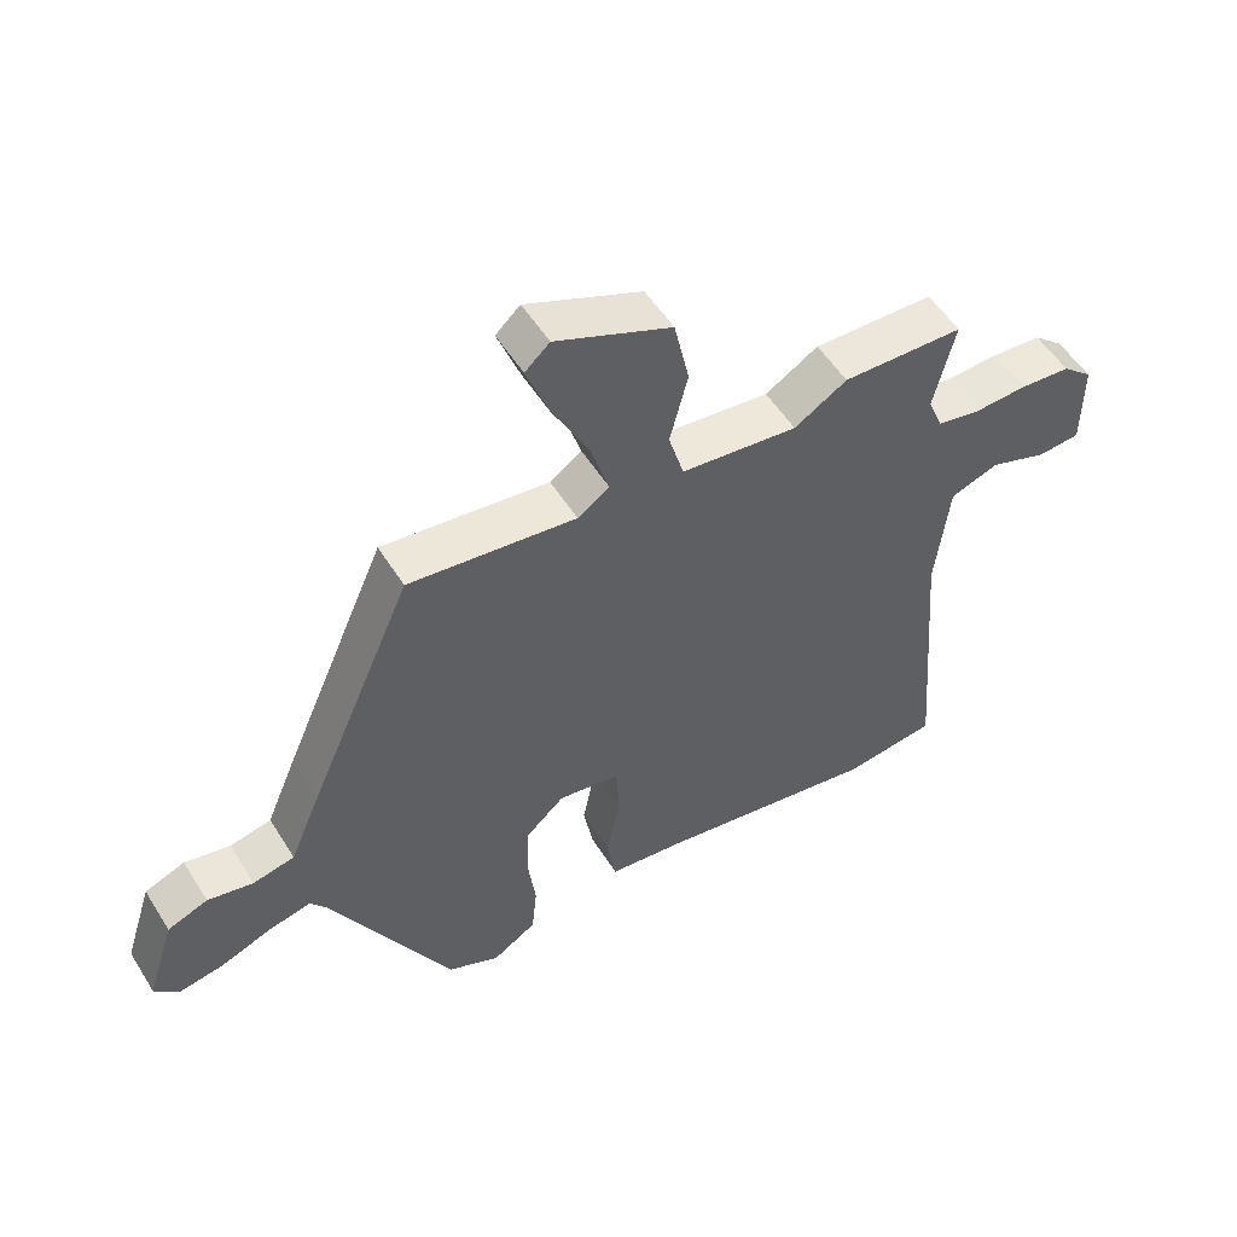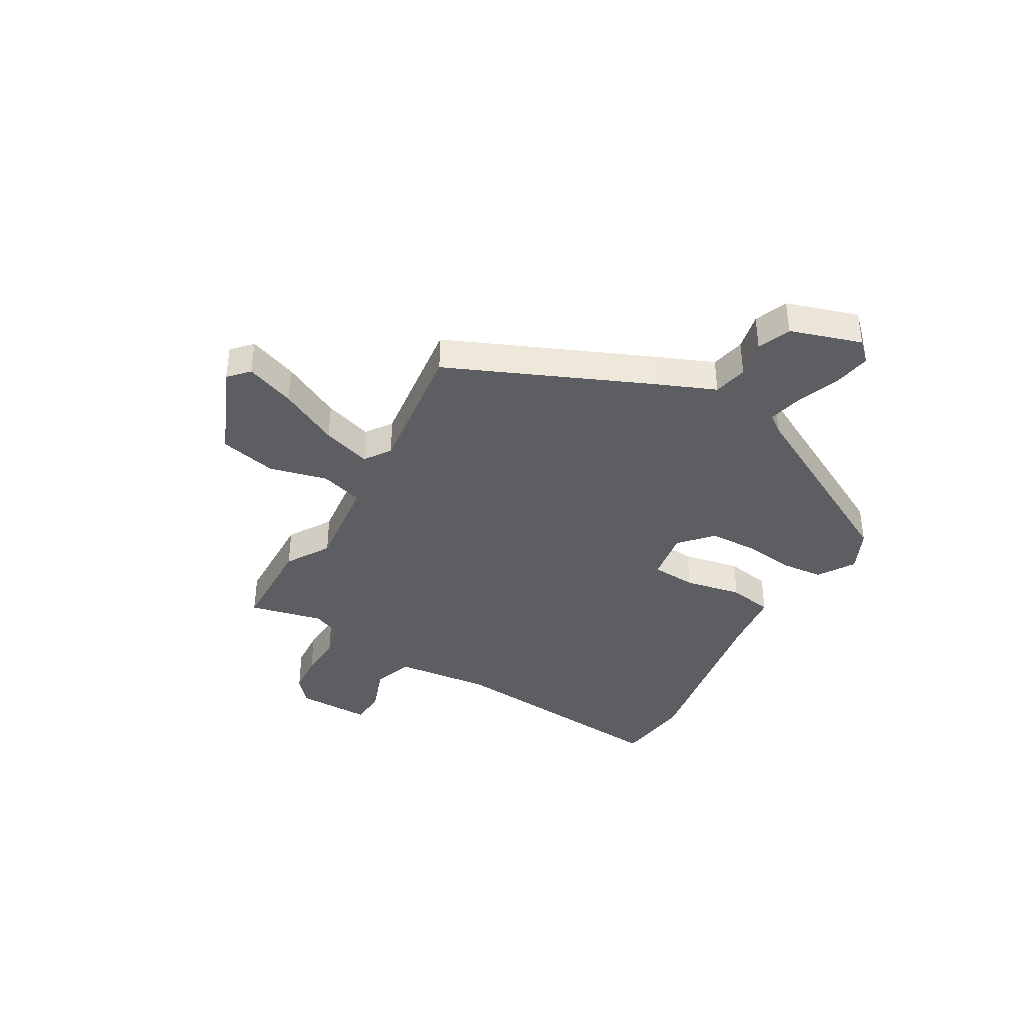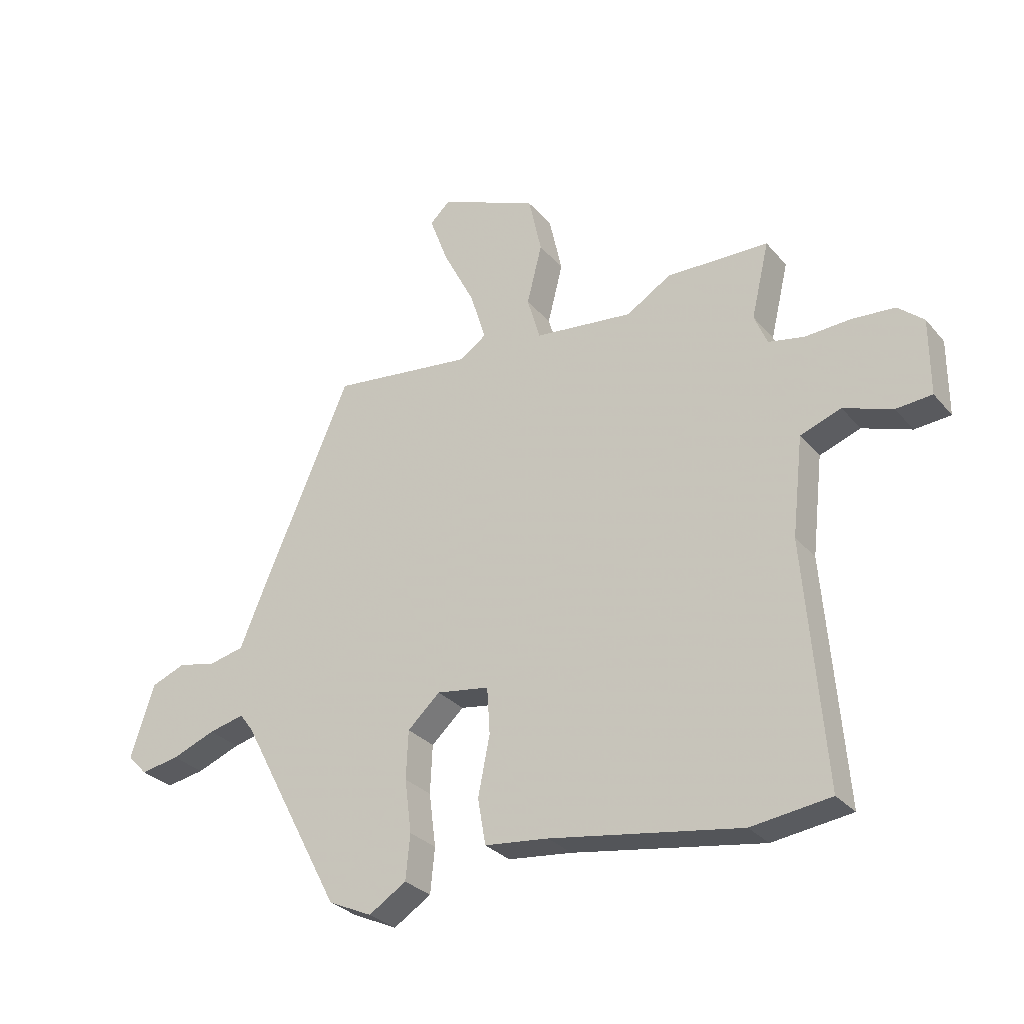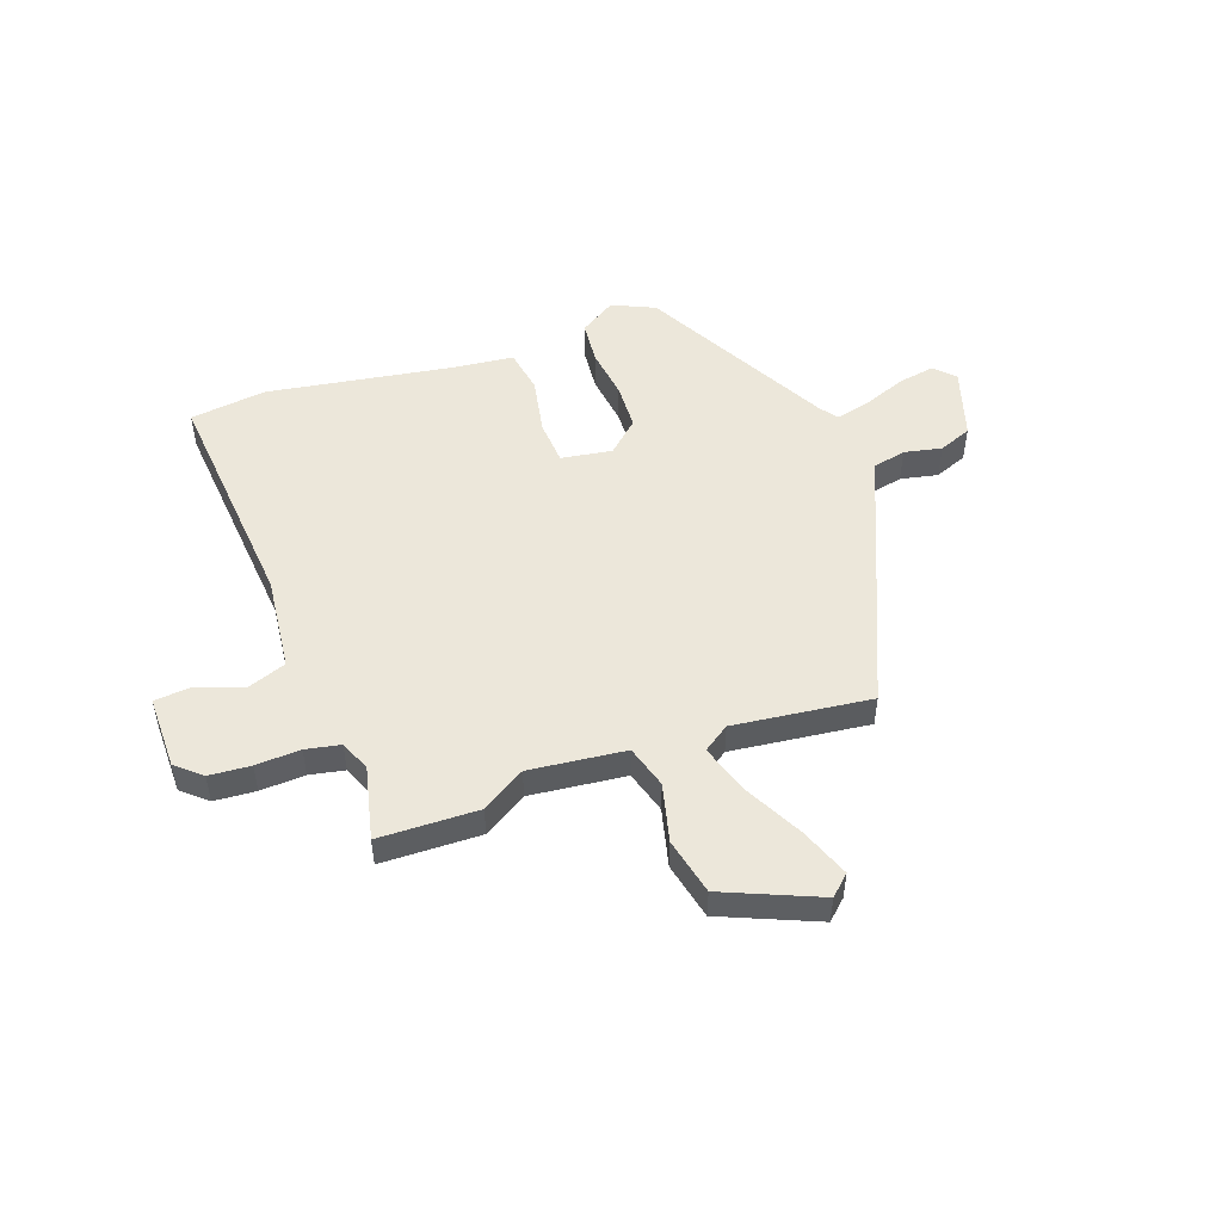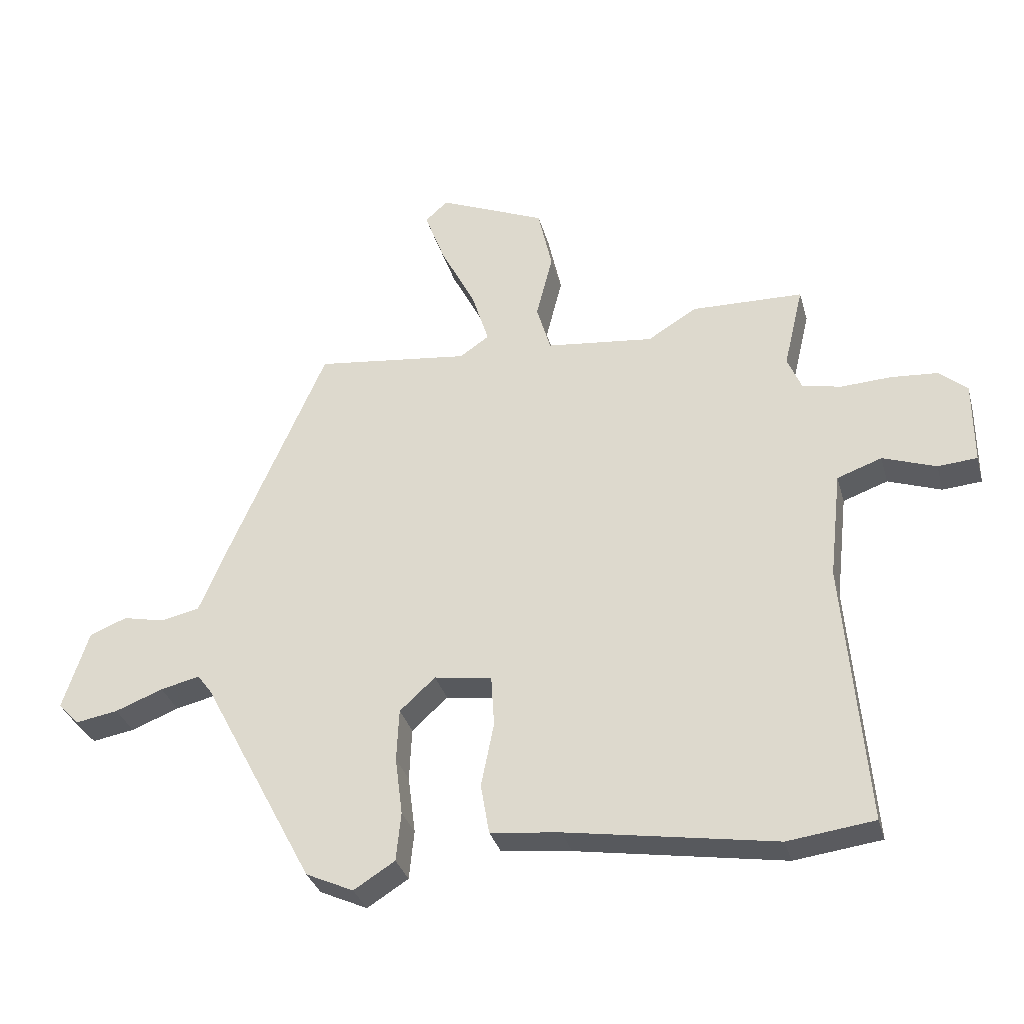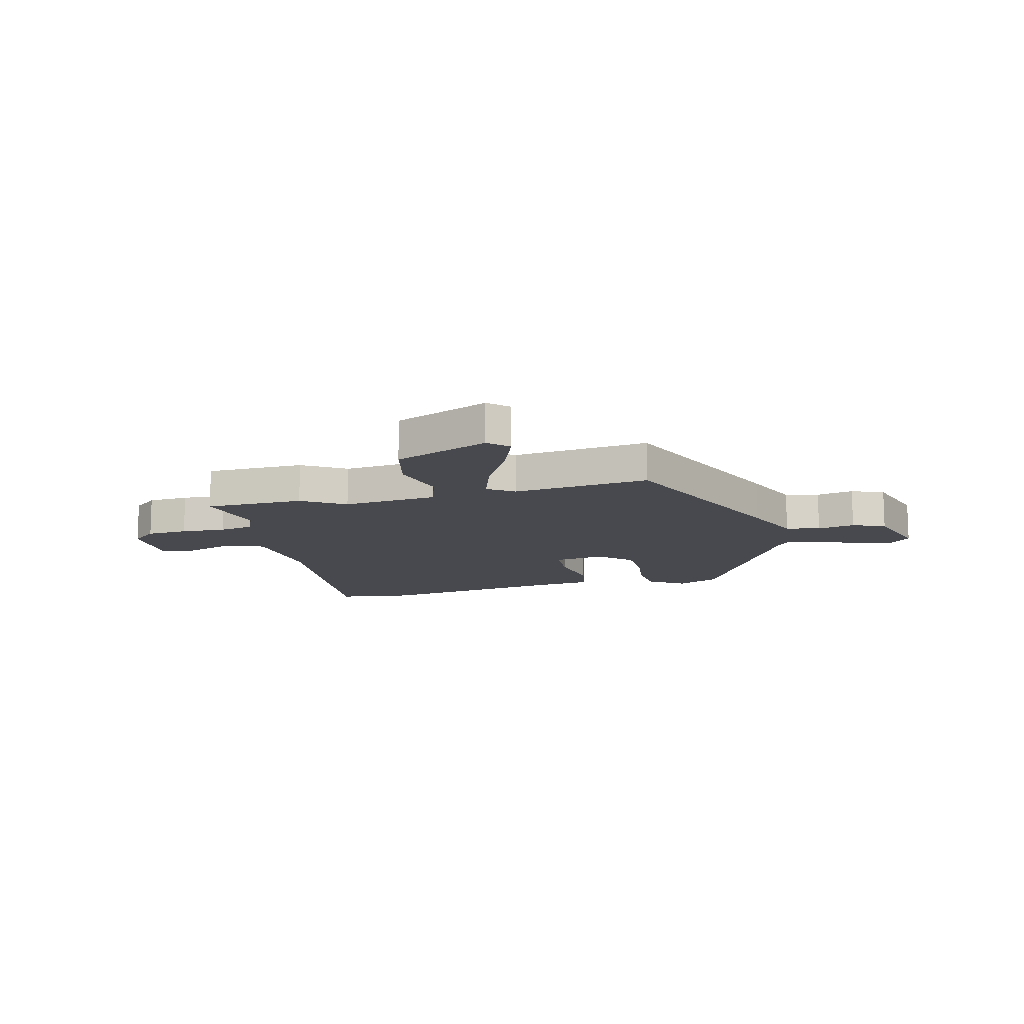
<metadata>
{"format":"obj","ext":"obj","renderer":"f3d","projection":"perspective","resolution":1024,"background":"white","views":[{"elev":53.6,"azim":148.6,"up":"+Z"},{"elev":-38.9,"azim":59.9,"up":"+Y"},{"elev":-29.7,"azim":-147.7,"up":"+Z"},{"elev":50.4,"azim":-19.9,"up":"+Y"},{"elev":-32.9,"azim":-165.1,"up":"+Z"},{"elev":-12.7,"azim":13.5,"up":"+Y"}]}
</metadata>
<code>
v -0.437 0.07 -0.508
v -0.578 0.07 -0.49
v -0.543 0.07 -0.059
v -0.563 0.07 0.117
v -0.636 0.07 0.143
v -0.723 0.07 0.112
v -0.787 0.07 0.117
v -0.787 0.07 0.253
v -0.741 0.07 0.293
v -0.665 0.07 0.299
v -0.583 0.07 0.295
v -0.519 0.07 0.308
v -0.496 0.07 0.364
v -0.528 0.07 0.499
v -0.345 0.07 0.504
v -0.265 0.07 0.455
v -0.089 0.07 0.475
v -0.066 0.07 0.554
v -0.093 0.07 0.661
v -0.07 0.07 0.766
v 0.105 0.07 0.841
v 0.142 0.07 0.807
v 0.108 0.07 0.716
v 0.052 0.07 0.606
v 0.024 0.07 0.516
v 0.072 0.07 0.483
v 0.325 0.07 0.514
v 0.483 0.07 0.151
v 0.53 0.07 0.039
v 0.593 0.07 0.025
v 0.662 0.07 0.04
v 0.723 0.07 0.016
v 0.765 0.07 -0.115
v 0.73 0.07 -0.151
v 0.661 0.07 -0.139
v 0.583 0.07 -0.109
v 0.519 0.07 -0.094
v 0.495 0.07 -0.126
v 0.311 0.07 -0.474
v 0.233 0.07 -0.51
v 0.166 0.07 -0.468
v 0.158 0.07 -0.388
v 0.17 0.07 -0.293
v 0.166 0.07 -0.207
v 0.108 0.07 -0.154
v 0.014 0.07 -0.169
v 0.009 0.07 -0.252
v 0.03 0.07 -0.357
v 0.016 0.07 -0.439
v -0.098 0.07 -0.452
v -0.437 0 -0.508
v -0.578 0 -0.49
v -0.543 0 -0.059
v -0.563 0 0.117
v -0.636 0 0.143
v -0.723 0 0.112
v -0.787 0 0.117
v -0.787 0 0.253
v -0.741 0 0.293
v -0.665 0 0.299
v -0.583 0 0.295
v -0.519 0 0.308
v -0.496 0 0.364
v -0.528 0 0.499
v -0.345 0 0.504
v -0.265 0 0.455
v -0.089 0 0.475
v -0.066 0 0.554
v -0.093 0 0.661
v -0.07 0 0.766
v 0.105 0 0.841
v 0.142 0 0.807
v 0.108 0 0.716
v 0.052 0 0.606
v 0.024 0 0.516
v 0.072 0 0.483
v 0.325 0 0.514
v 0.483 0 0.151
v 0.53 0 0.039
v 0.593 0 0.025
v 0.662 0 0.04
v 0.723 0 0.016
v 0.765 0 -0.115
v 0.73 0 -0.151
v 0.661 0 -0.139
v 0.583 0 -0.109
v 0.519 0 -0.094
v 0.495 0 -0.126
v 0.311 0 -0.474
v 0.233 0 -0.51
v 0.166 0 -0.468
v 0.158 0 -0.388
v 0.17 0 -0.293
v 0.166 0 -0.207
v 0.108 0 -0.154
v 0.014 0 -0.169
v 0.009 0 -0.252
v 0.03 0 -0.357
v 0.016 0 -0.439
v -0.098 0 -0.452
f 47 48 49 50
f 1 2 3
f 50 1 3
f 47 50 3
f 46 47 3
f 45 46 3 4
f 41 42 43
f 40 41 43
f 39 40 43
f 38 39 43
f 37 38 43 44
f 34 35 36
f 33 34 36
f 32 33 36
f 31 32 36
f 30 31 36
f 29 30 36 37
f 37 44 45
f 29 37 45
f 28 29 45
f 27 28 45
f 26 27 45
f 22 23 24
f 21 22 24
f 20 21 24
f 19 20 24
f 18 19 24
f 17 18 24 25
f 13 14 15 16
f 12 13 16 17
f 9 10 11
f 8 9 11
f 7 8 11
f 6 7 11
f 5 6 11
f 4 5 11 12
f 25 26 45
f 17 25 45
f 12 17 45
f 4 12 45
f 100 99 98 97
f 53 52 51
f 53 51 100
f 53 100 97
f 53 97 96
f 54 53 96 95
f 93 92 91
f 93 91 90
f 93 90 89
f 93 89 88
f 94 93 88 87
f 86 85 84
f 86 84 83
f 86 83 82
f 86 82 81
f 86 81 80
f 87 86 80 79
f 95 94 87
f 95 87 79
f 95 79 78
f 95 78 77
f 95 77 76
f 74 73 72
f 74 72 71
f 74 71 70
f 74 70 69
f 74 69 68
f 75 74 68 67
f 66 65 64 63
f 67 66 63 62
f 61 60 59
f 61 59 58
f 61 58 57
f 61 57 56
f 61 56 55
f 62 61 55 54
f 95 76 75
f 95 75 67
f 95 67 62
f 95 62 54
f 1 51 52 2
f 2 52 53 3
f 3 53 54 4
f 4 54 55 5
f 5 55 56 6
f 6 56 57 7
f 7 57 58 8
f 8 58 59 9
f 9 59 60 10
f 10 60 61 11
f 11 61 62 12
f 12 62 63 13
f 13 63 64 14
f 14 64 65 15
f 15 65 66 16
f 16 66 67 17
f 17 67 68 18
f 18 68 69 19
f 19 69 70 20
f 20 70 71 21
f 21 71 72 22
f 22 72 73 23
f 23 73 74 24
f 24 74 75 25
f 25 75 76 26
f 26 76 77 27
f 27 77 78 28
f 28 78 79 29
f 29 79 80 30
f 30 80 81 31
f 31 81 82 32
f 32 82 83 33
f 33 83 84 34
f 34 84 85 35
f 35 85 86 36
f 36 86 87 37
f 37 87 88 38
f 38 88 89 39
f 39 89 90 40
f 40 90 91 41
f 41 91 92 42
f 42 92 93 43
f 43 93 94 44
f 44 94 95 45
f 45 95 96 46
f 46 96 97 47
f 47 97 98 48
f 48 98 99 49
f 49 99 100 50
f 50 100 51 1

</code>
